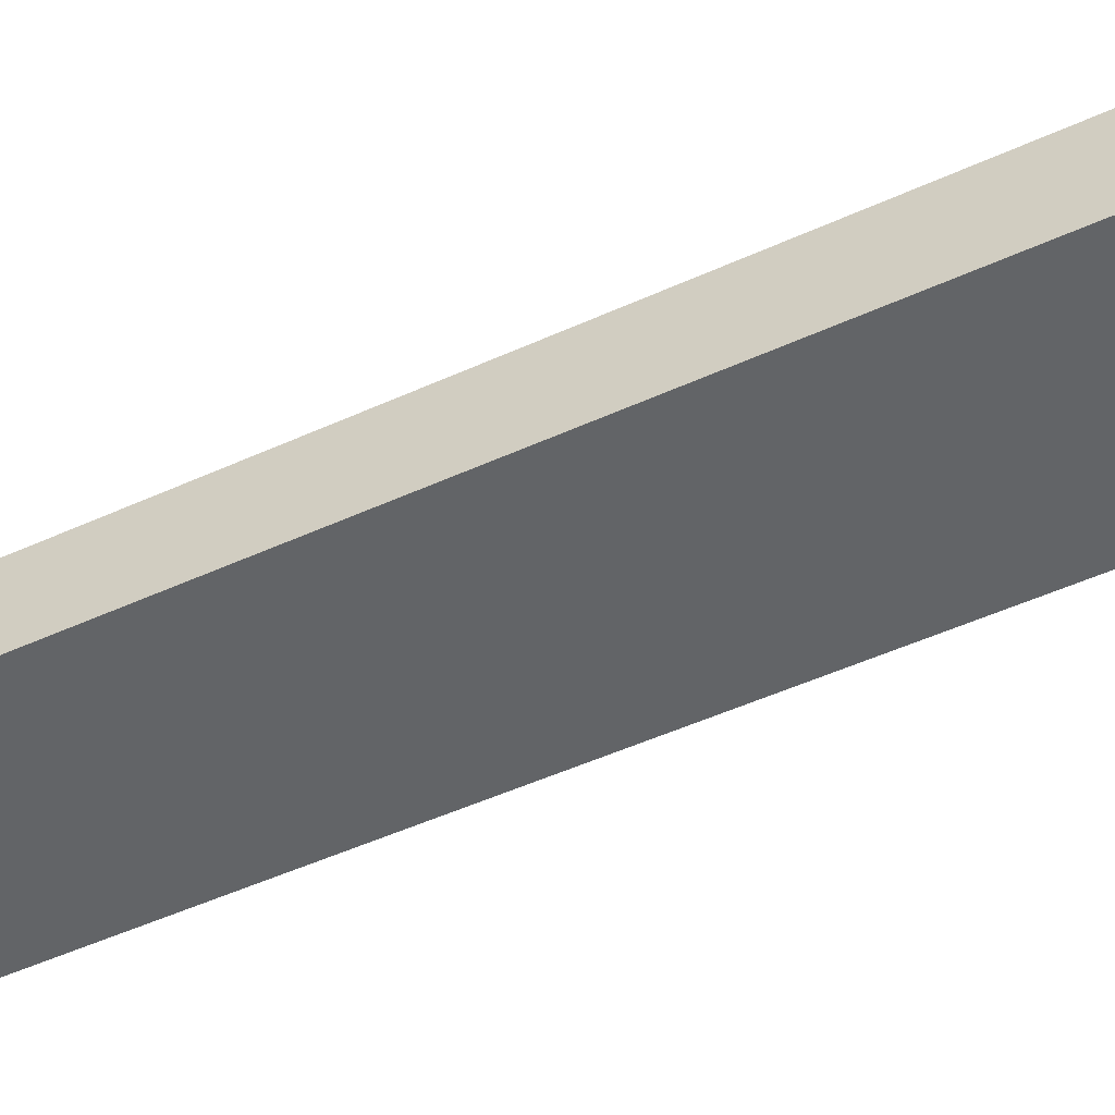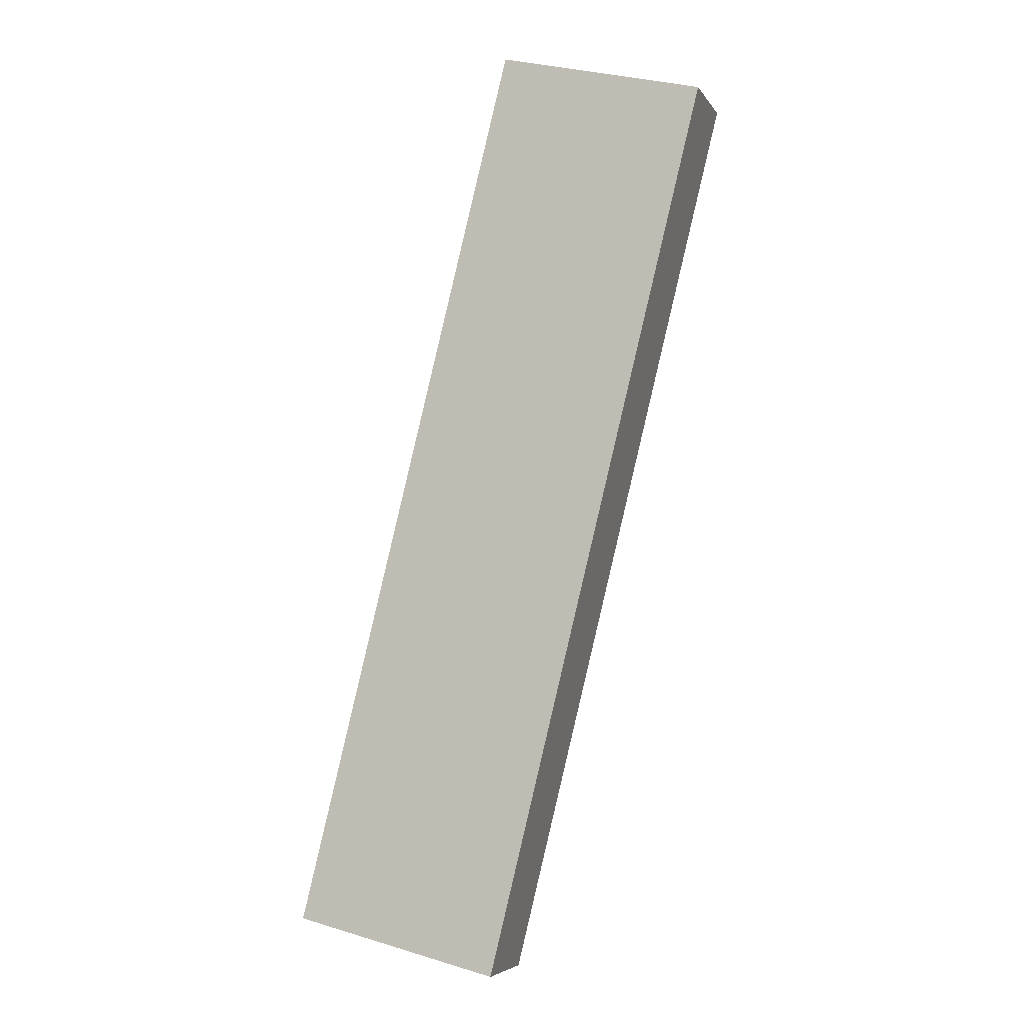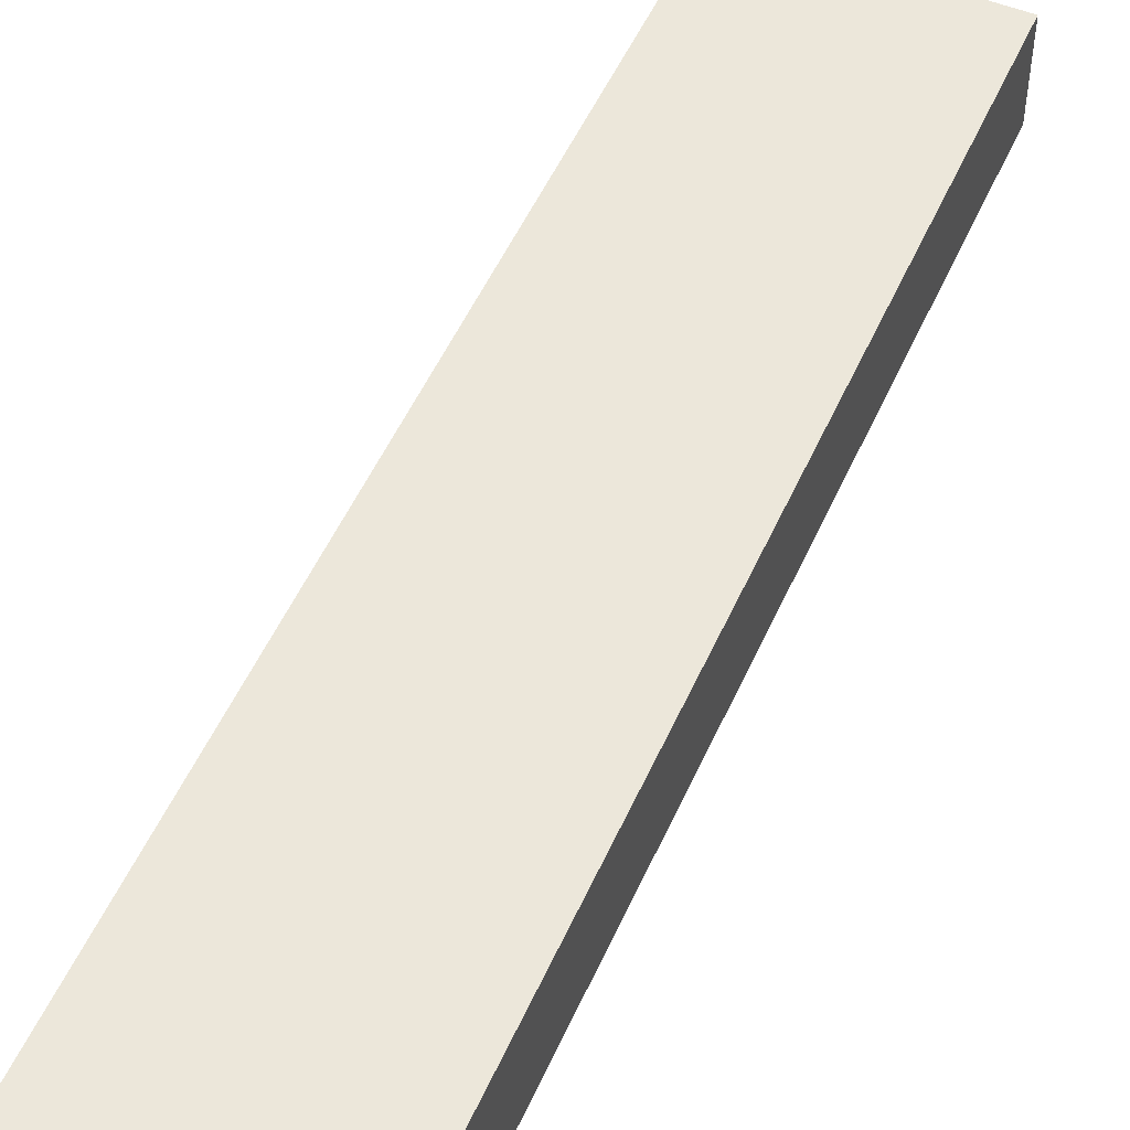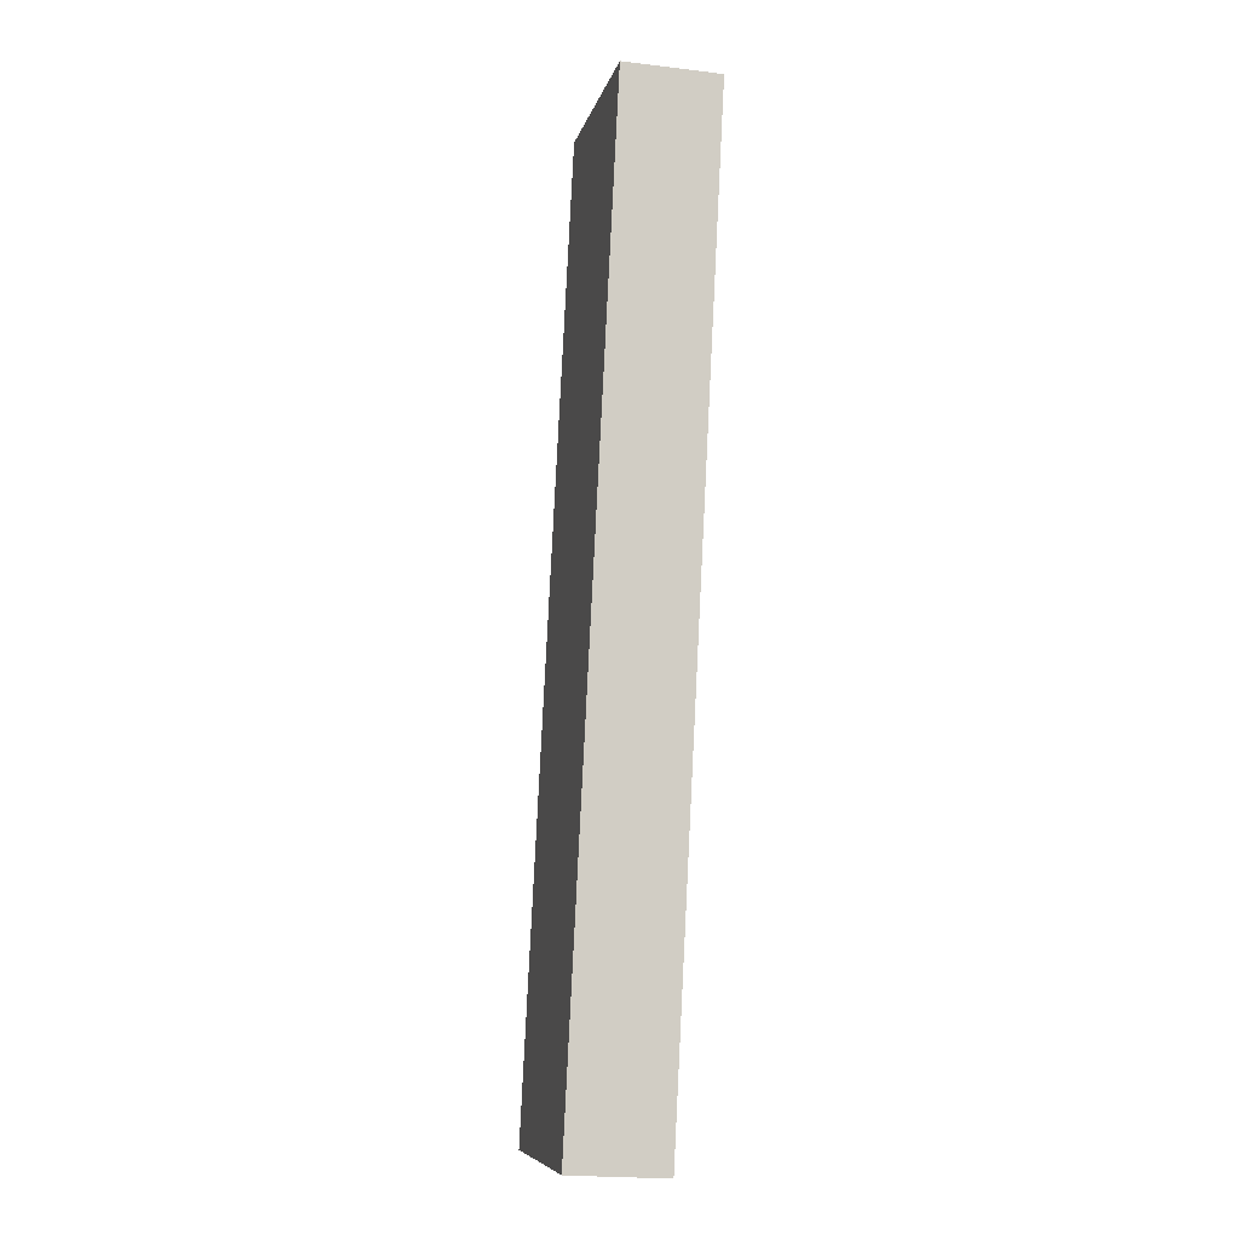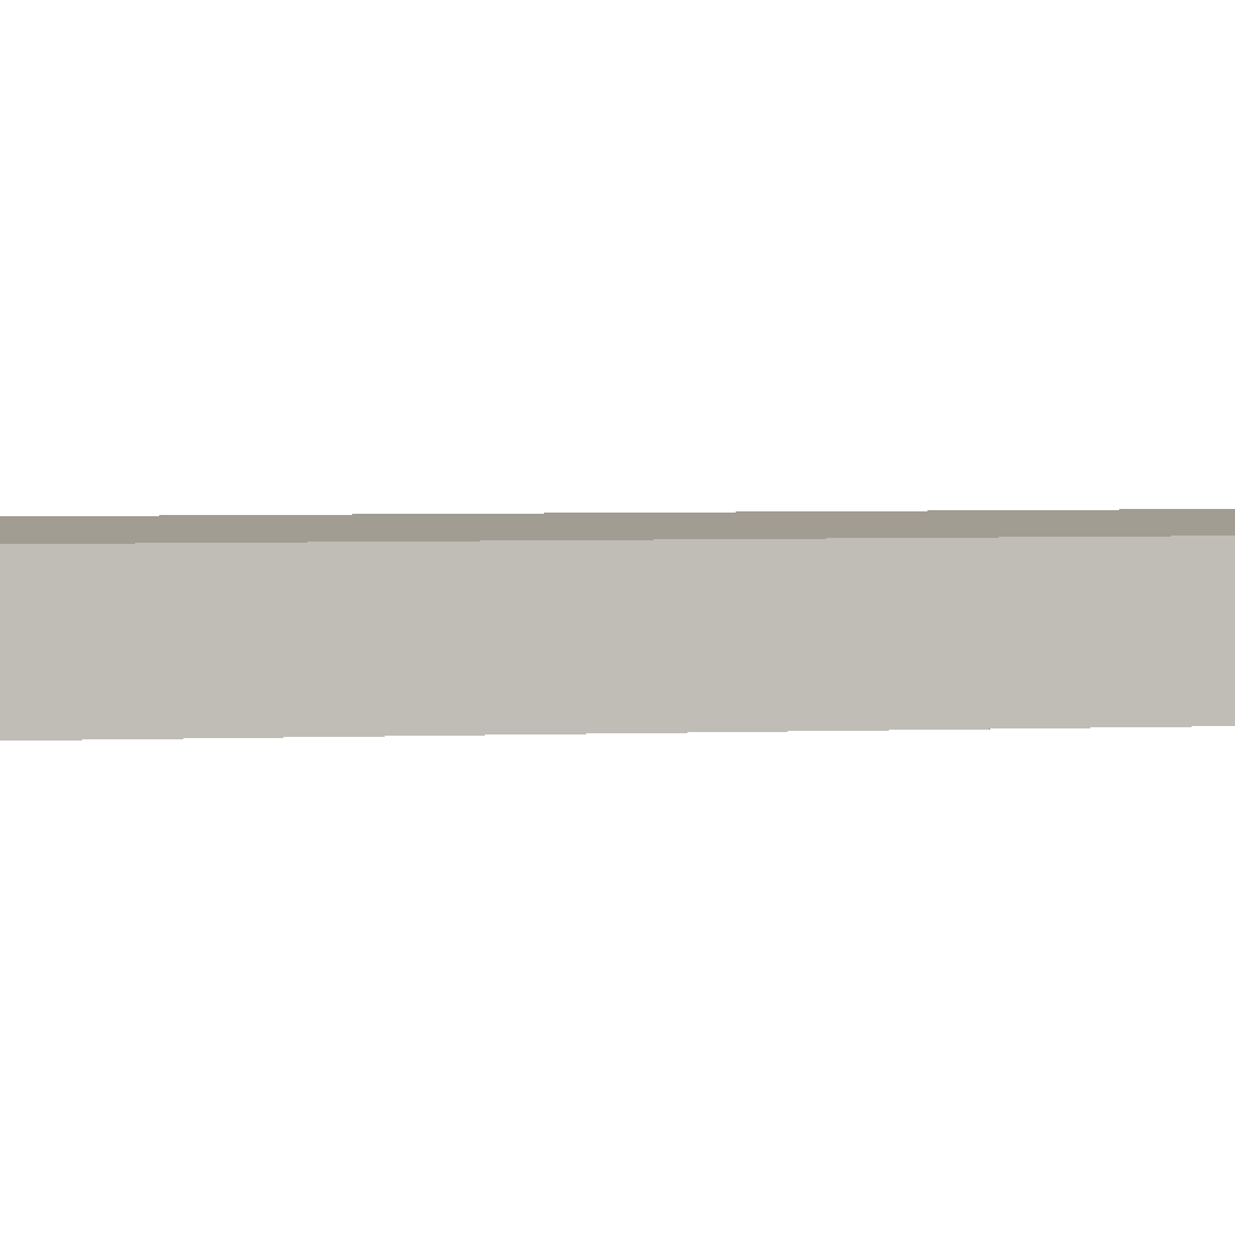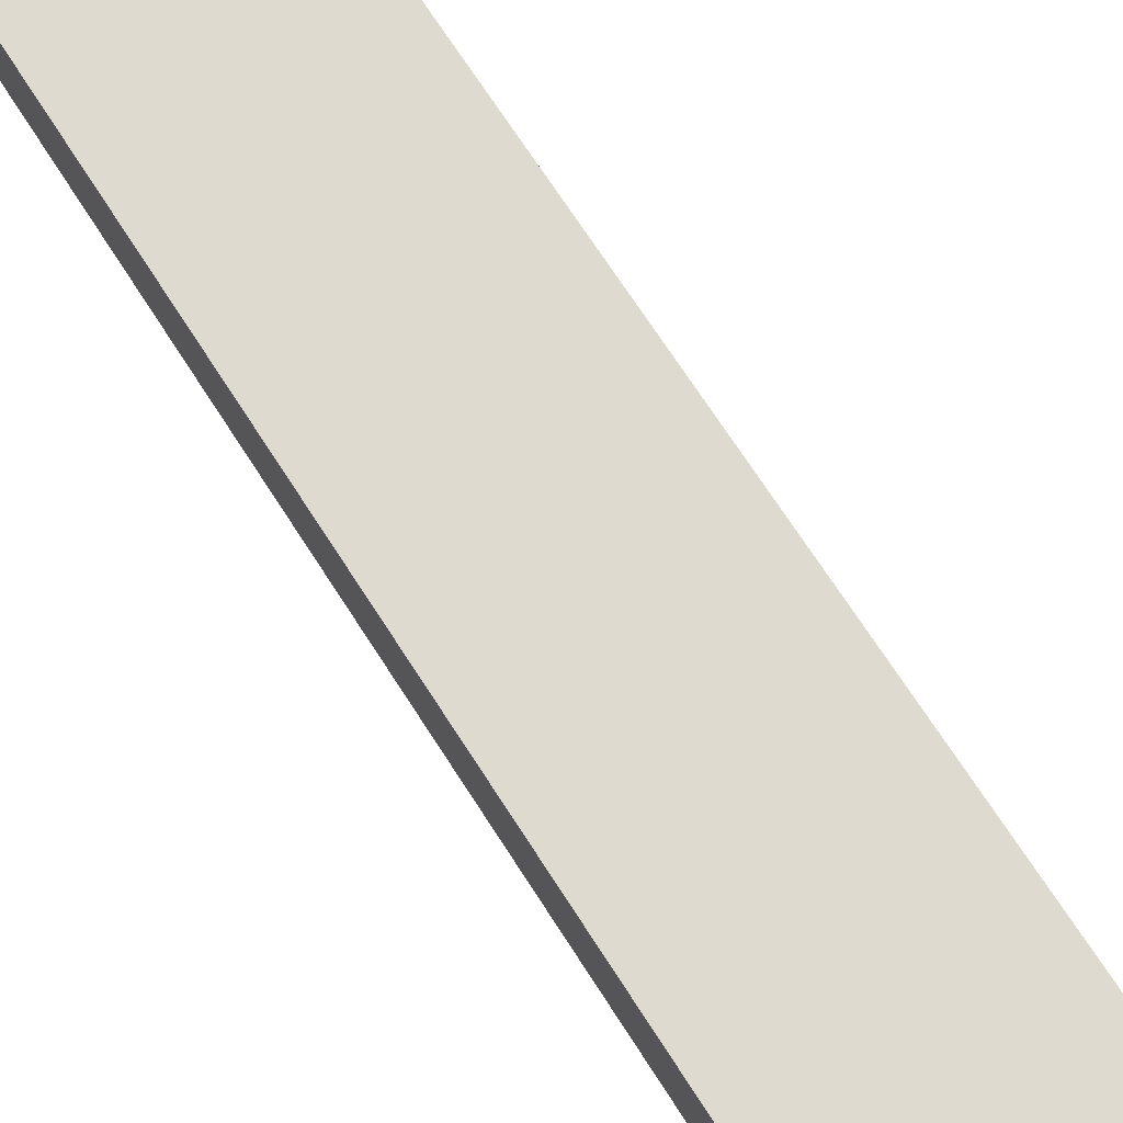
<metadata>
{"format":"obj","ext":"obj","renderer":"f3d","projection":"perspective","resolution":1024,"background":"white","views":[{"elev":-51.1,"azim":-49.8,"up":"+Y"},{"elev":-5.7,"azim":18.2,"up":"+Z"},{"elev":51.7,"azim":-142.6,"up":"+Y"},{"elev":-21.6,"azim":78.0,"up":"+Z"},{"elev":4.9,"azim":-82.1,"up":"+Y"},{"elev":70.9,"azim":-18.9,"up":"+Y"}]}
</metadata>
<code>
v  0 2.75 1.684e-16
v  6.216 2.75 -1.538
v  0.281 2.75 -0.07
v  0.061 2.75 0.245
v  8.202 2.75 6.489
v  0.064 2.75 0.256
v  6.691 2.75 27.04
v  12.91 2.75 25.5
v  12.91 -1.561e-15 25.5
v  8.202 -3.973e-16 6.489
v  6.216 9.418e-17 -1.538
v  0.281 4.286e-18 -0.07
v  0 0 0
v  0.061 -1.5e-17 0.245
v  0.064 -1.568e-17 0.256
v  6.691 -1.656e-15 27.04
g defaultobject
f 1 2 3
f 2 1 4
f 2 4 5
f 5 4 6
f 5 6 7
f 5 7 8
f 9 5 8
f 5 9 10
f 5 10 2
f 2 10 11
f 11 3 2
f 3 11 12
f 3 12 1
f 1 12 13
f 13 4 1
f 4 13 14
f 15 7 6
f 7 15 16
f 16 8 7
f 8 16 9
f 12 14 13
f 14 12 11
f 14 11 15
f 15 11 16
f 16 11 10
f 16 10 9

</code>
